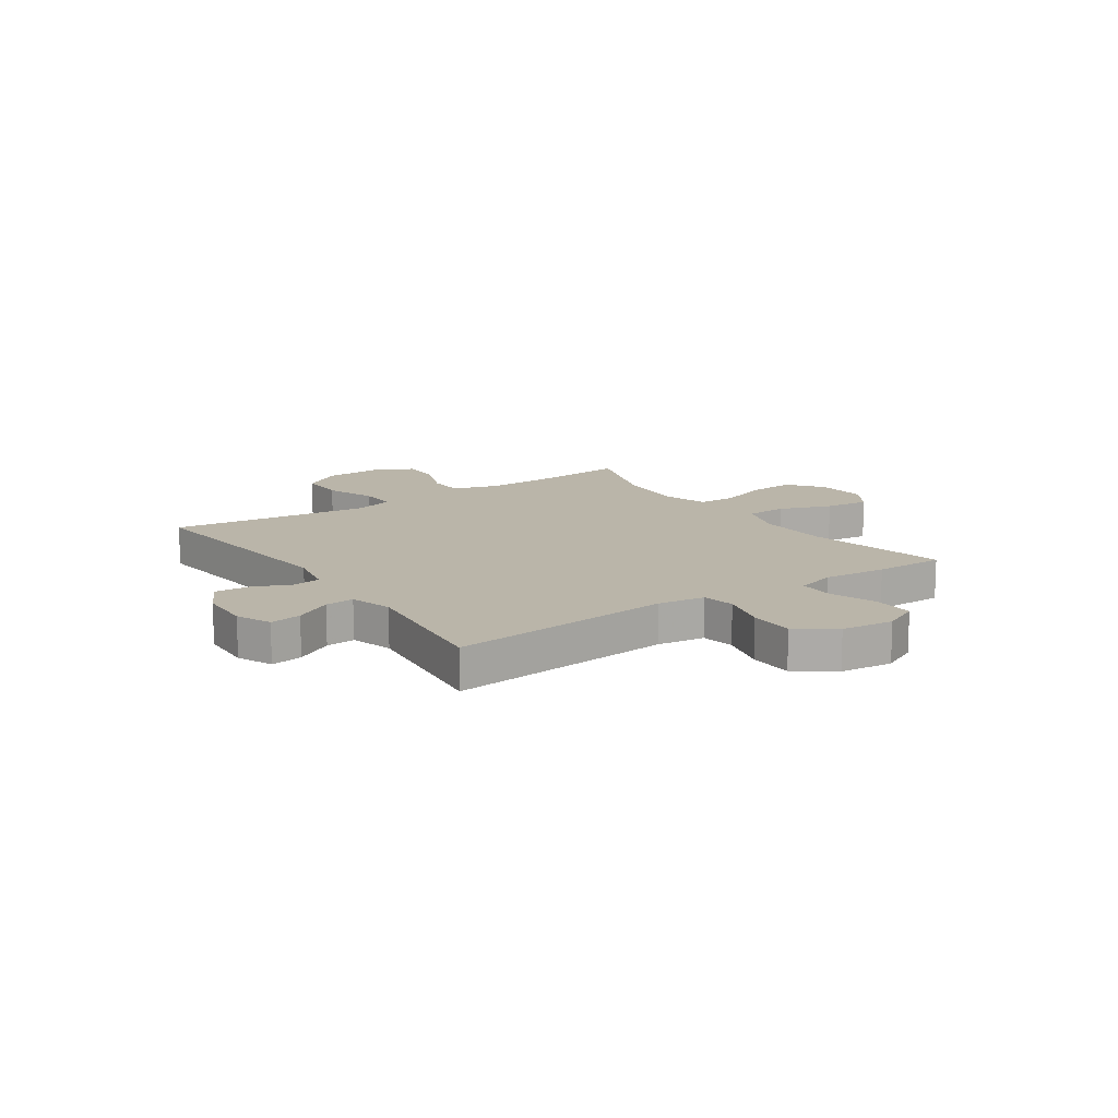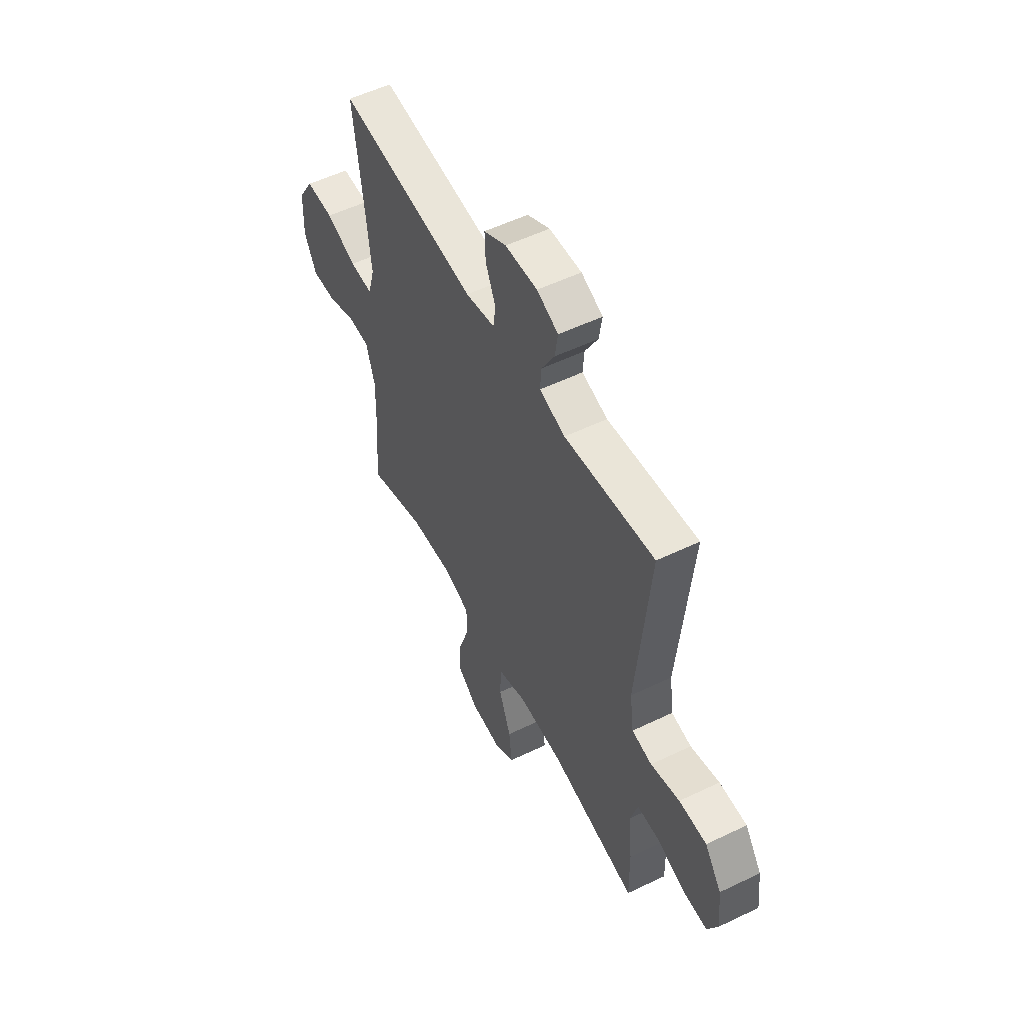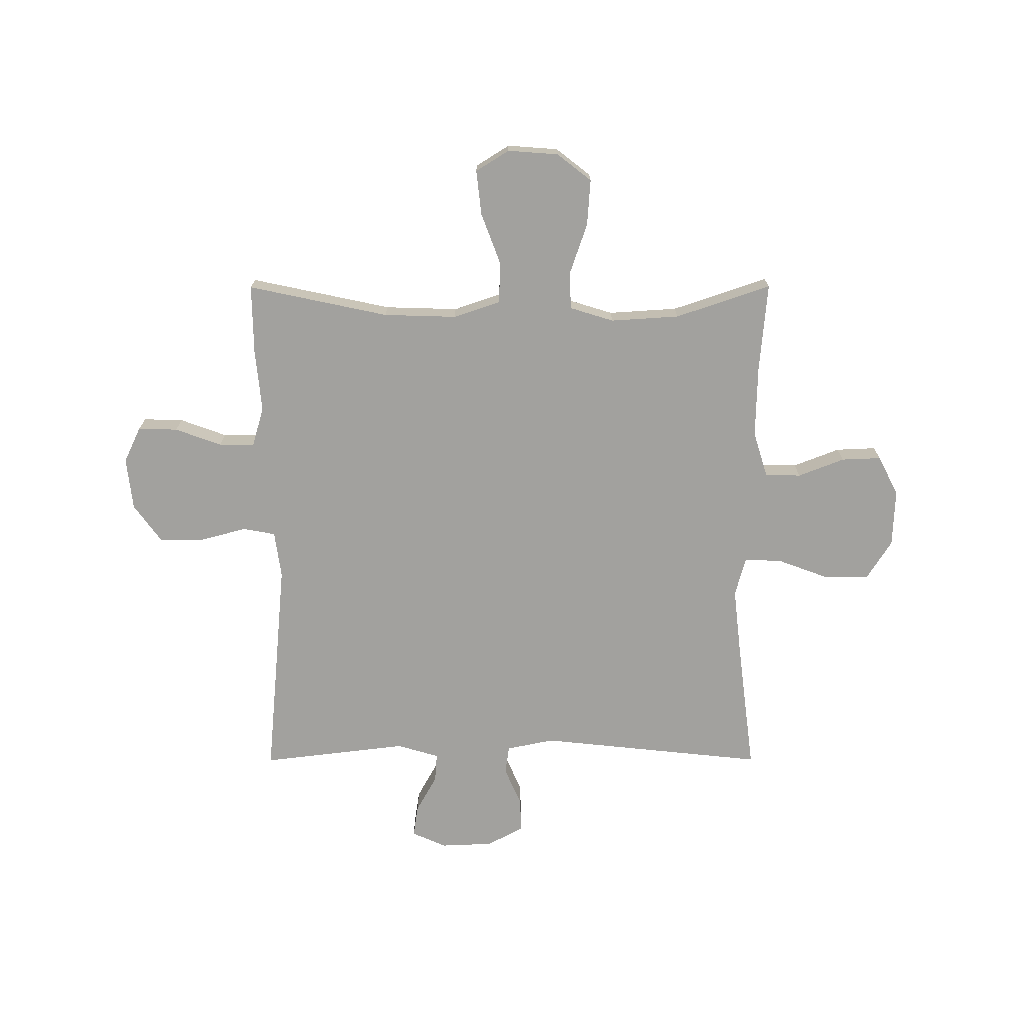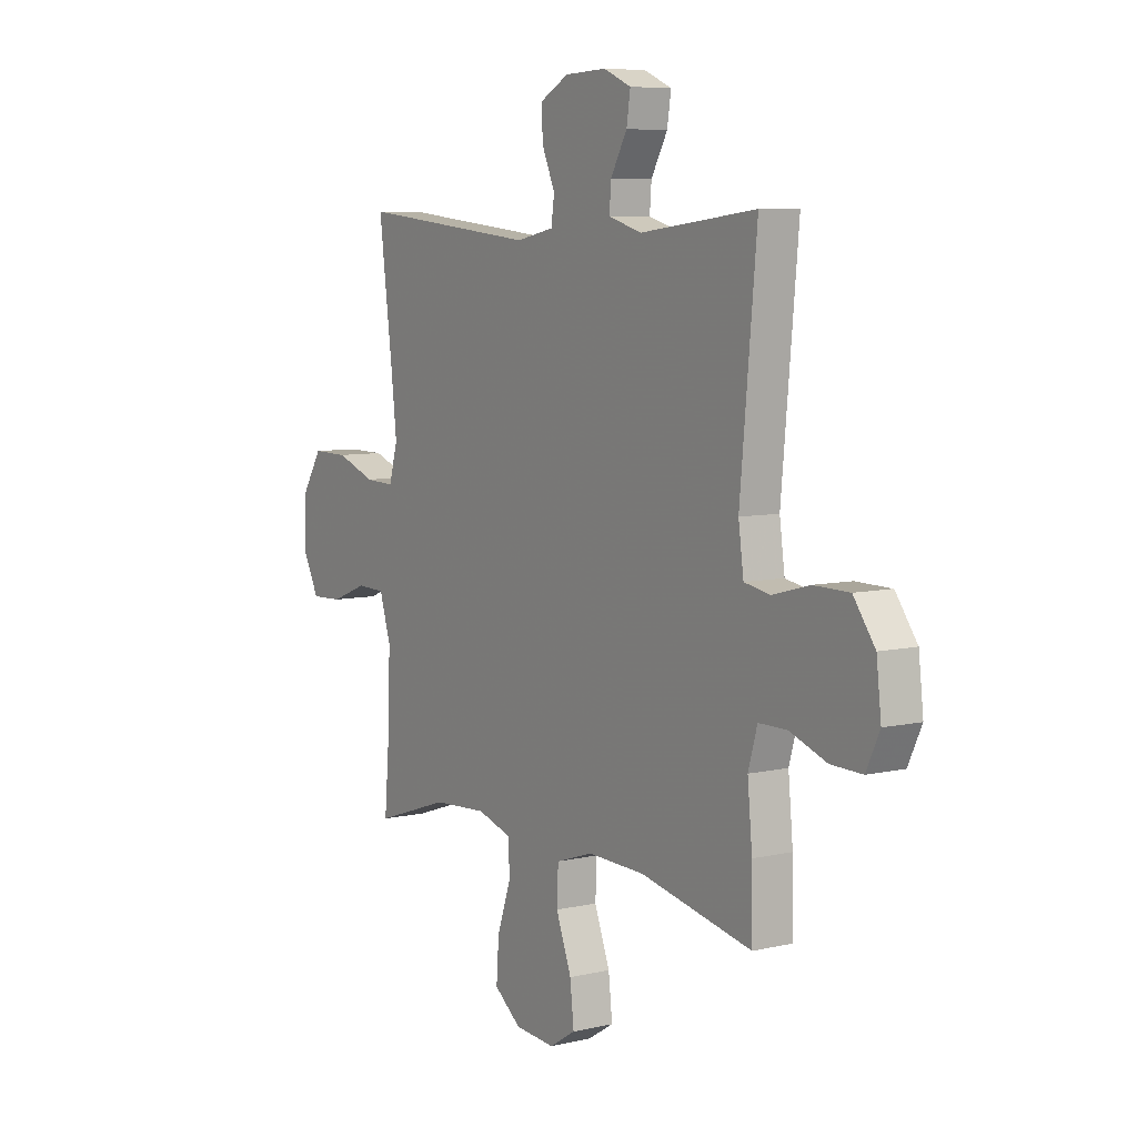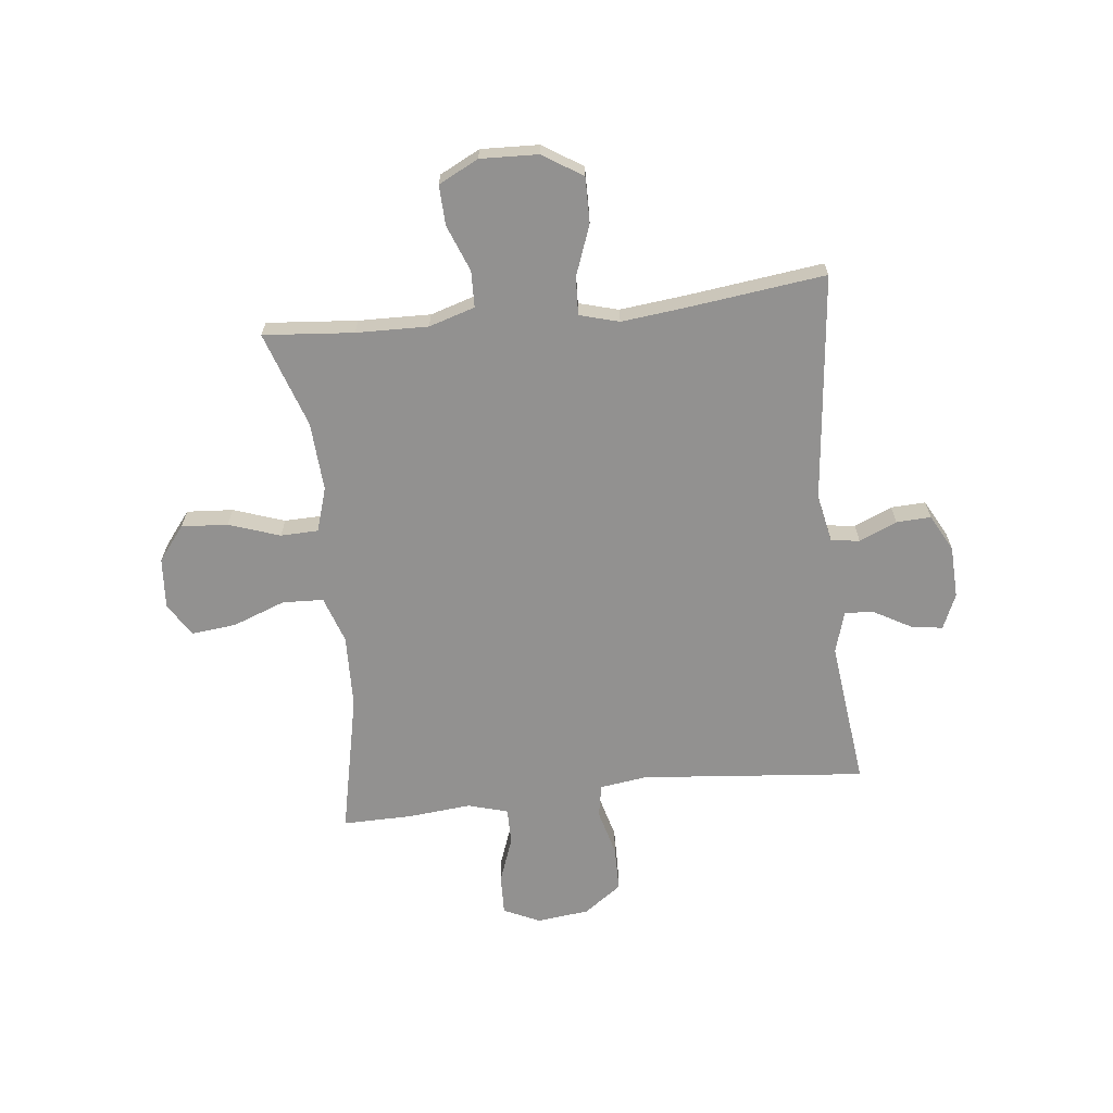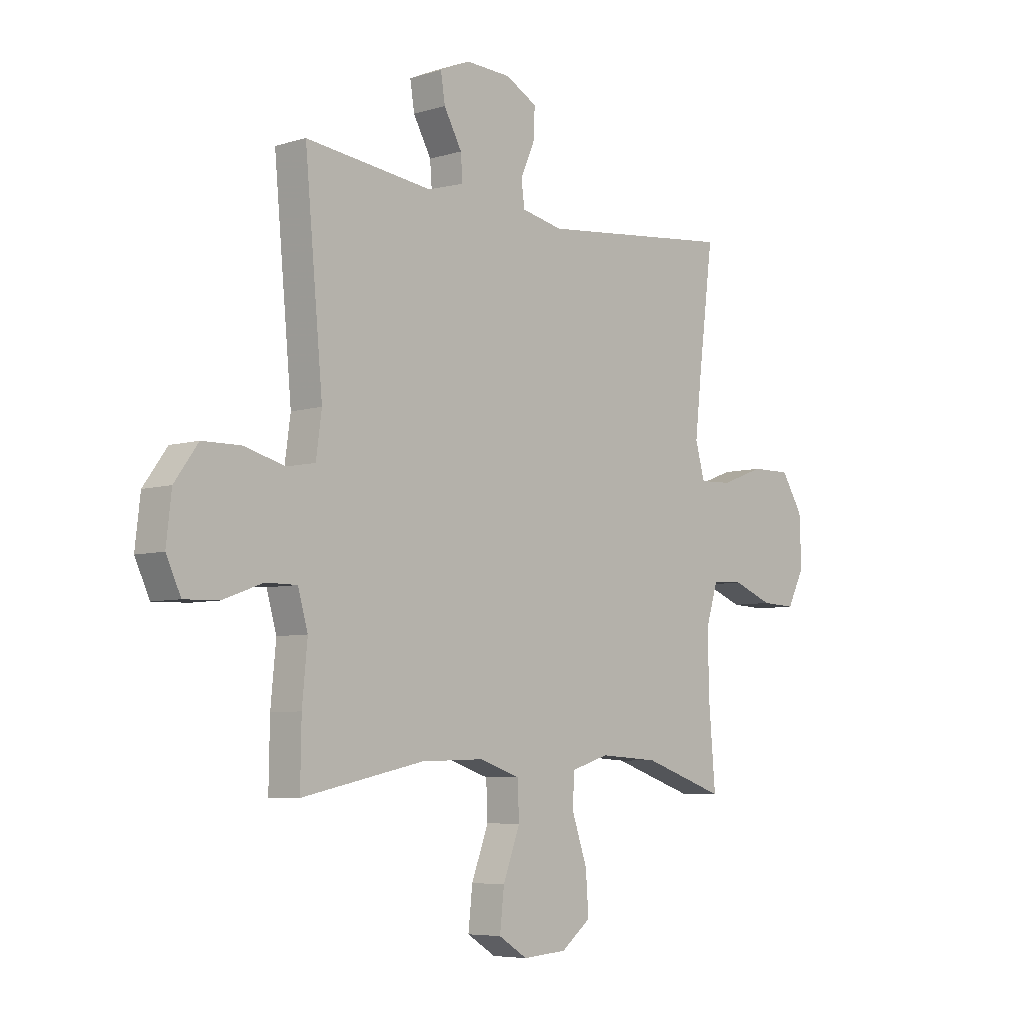
<metadata>
{"format":"obj","ext":"obj","renderer":"f3d","projection":"perspective","resolution":1024,"background":"white","views":[{"elev":13.7,"azim":55.5,"up":"+Y"},{"elev":54.3,"azim":62.9,"up":"+Z"},{"elev":-72.0,"azim":-179.9,"up":"+Y"},{"elev":7.2,"azim":56.4,"up":"+Z"},{"elev":-66.1,"azim":-83.7,"up":"+Y"},{"elev":-6.1,"azim":132.5,"up":"+Z"}]}
</metadata>
<code>
v -0.5 0.07 0.5
v -0.084 0.07 0.456
v 0.004 0.07 0.474
v 0.011 0.07 0.526
v -0.019 0.07 0.595
v -0.022 0.07 0.658
v 0.045 0.07 0.694
v 0.141 0.07 0.698
v 0.205 0.07 0.67
v 0.196 0.07 0.612
v 0.158 0.07 0.544
v 0.154 0.07 0.491
v 0.231 0.07 0.468
v 0.5 0.07 0.5
v 0.462 0.07 0.09
v 0.474 0.07 0.003
v 0.534 0.07 -0.008
v 0.62 0.07 0.015
v 0.702 0.07 0.014
v 0.752 0.07 -0.055
v 0.763 0.07 -0.151
v 0.732 0.07 -0.217
v 0.659 0.07 -0.215
v 0.574 0.07 -0.184
v 0.508 0.07 -0.184
v 0.487 0.07 -0.257
v 0.498 0.07 -0.372
v 0.5 0.07 -0.5
v 0.241 0.07 -0.445
v 0.107 0.07 -0.441
v 0.021 0.07 -0.47
v 0.018 0.07 -0.545
v 0.054 0.07 -0.641
v 0.063 0.07 -0.723
v 0.002 0.07 -0.761
v -0.091 0.07 -0.754
v -0.154 0.07 -0.705
v -0.148 0.07 -0.62
v -0.116 0.07 -0.527
v -0.118 0.07 -0.458
v -0.199 0.07 -0.433
v -0.325 0.07 -0.441
v -0.5 0.07 -0.5
v -0.486 0.07 -0.335
v -0.483 0.07 -0.204
v -0.509 0.07 -0.12
v -0.575 0.07 -0.118
v -0.66 0.07 -0.151
v -0.733 0.07 -0.154
v -0.77 0.07 -0.081
v -0.766 0.07 0.024
v -0.72 0.07 0.097
v -0.636 0.07 0.096
v -0.544 0.07 0.062
v -0.475 0.07 0.059
v -0.455 0.07 0.131
v -0.468 0.07 0.248
v -0.5 0 0.5
v -0.084 0 0.456
v 0.004 0 0.474
v 0.011 0 0.526
v -0.019 0 0.595
v -0.022 0 0.658
v 0.045 0 0.694
v 0.141 0 0.698
v 0.205 0 0.67
v 0.196 0 0.612
v 0.158 0 0.544
v 0.154 0 0.491
v 0.231 0 0.468
v 0.5 0 0.5
v 0.462 0 0.09
v 0.474 0 0.003
v 0.534 0 -0.008
v 0.62 0 0.015
v 0.702 0 0.014
v 0.752 0 -0.055
v 0.763 0 -0.151
v 0.732 0 -0.217
v 0.659 0 -0.215
v 0.574 0 -0.184
v 0.508 0 -0.184
v 0.487 0 -0.257
v 0.498 0 -0.372
v 0.5 0 -0.5
v 0.241 0 -0.445
v 0.107 0 -0.441
v 0.021 0 -0.47
v 0.018 0 -0.545
v 0.054 0 -0.641
v 0.063 0 -0.723
v 0.002 0 -0.761
v -0.091 0 -0.754
v -0.154 0 -0.705
v -0.148 0 -0.62
v -0.116 0 -0.527
v -0.118 0 -0.458
v -0.199 0 -0.433
v -0.325 0 -0.441
v -0.5 0 -0.5
v -0.486 0 -0.335
v -0.483 0 -0.204
v -0.509 0 -0.12
v -0.575 0 -0.118
v -0.66 0 -0.151
v -0.733 0 -0.154
v -0.77 0 -0.081
v -0.766 0 0.024
v -0.72 0 0.097
v -0.636 0 0.096
v -0.544 0 0.062
v -0.475 0 0.059
v -0.455 0 0.131
v -0.468 0 0.248
f 51 52 53 54
f 51 54 55
f 50 51 55
f 47 48 49 50
f 46 47 50 55
f 45 46 55 56
f 42 43 44
f 41 42 44 45
f 40 41 45 56
f 36 37 38 39
f 36 39 40
f 35 36 40
f 32 33 34 35
f 31 32 35 40
f 30 31 40 56
f 26 27 28 29
f 25 26 29 30
f 21 22 23 24
f 21 24 25
f 20 21 25
f 17 18 19 20
f 16 17 20 25
f 13 14 15
f 12 13 15 16
f 8 9 10 11
f 8 11 12
f 7 8 12
f 4 5 6 7
f 3 4 7 12
f 2 3 12 16
f 57 1 2 16
f 30 56 57
f 16 25 30 57
f 111 110 109 108
f 112 111 108
f 112 108 107
f 107 106 105 104
f 112 107 104 103
f 113 112 103 102
f 101 100 99
f 102 101 99 98
f 113 102 98 97
f 96 95 94 93
f 97 96 93
f 97 93 92
f 92 91 90 89
f 97 92 89 88
f 113 97 88 87
f 86 85 84 83
f 87 86 83 82
f 81 80 79 78
f 82 81 78
f 82 78 77
f 77 76 75 74
f 82 77 74 73
f 72 71 70
f 73 72 70 69
f 68 67 66 65
f 69 68 65
f 69 65 64
f 64 63 62 61
f 69 64 61 60
f 73 69 60 59
f 73 59 58 114
f 114 113 87
f 114 87 82 73
f 1 58 59 2
f 2 59 60 3
f 3 60 61 4
f 4 61 62 5
f 5 62 63 6
f 6 63 64 7
f 7 64 65 8
f 8 65 66 9
f 9 66 67 10
f 10 67 68 11
f 11 68 69 12
f 12 69 70 13
f 13 70 71 14
f 14 71 72 15
f 15 72 73 16
f 16 73 74 17
f 17 74 75 18
f 18 75 76 19
f 19 76 77 20
f 20 77 78 21
f 21 78 79 22
f 22 79 80 23
f 23 80 81 24
f 24 81 82 25
f 25 82 83 26
f 26 83 84 27
f 27 84 85 28
f 28 85 86 29
f 29 86 87 30
f 30 87 88 31
f 31 88 89 32
f 32 89 90 33
f 33 90 91 34
f 34 91 92 35
f 35 92 93 36
f 36 93 94 37
f 37 94 95 38
f 38 95 96 39
f 39 96 97 40
f 40 97 98 41
f 41 98 99 42
f 42 99 100 43
f 43 100 101 44
f 44 101 102 45
f 45 102 103 46
f 46 103 104 47
f 47 104 105 48
f 48 105 106 49
f 49 106 107 50
f 50 107 108 51
f 51 108 109 52
f 52 109 110 53
f 53 110 111 54
f 54 111 112 55
f 55 112 113 56
f 56 113 114 57
f 57 114 58 1

</code>
